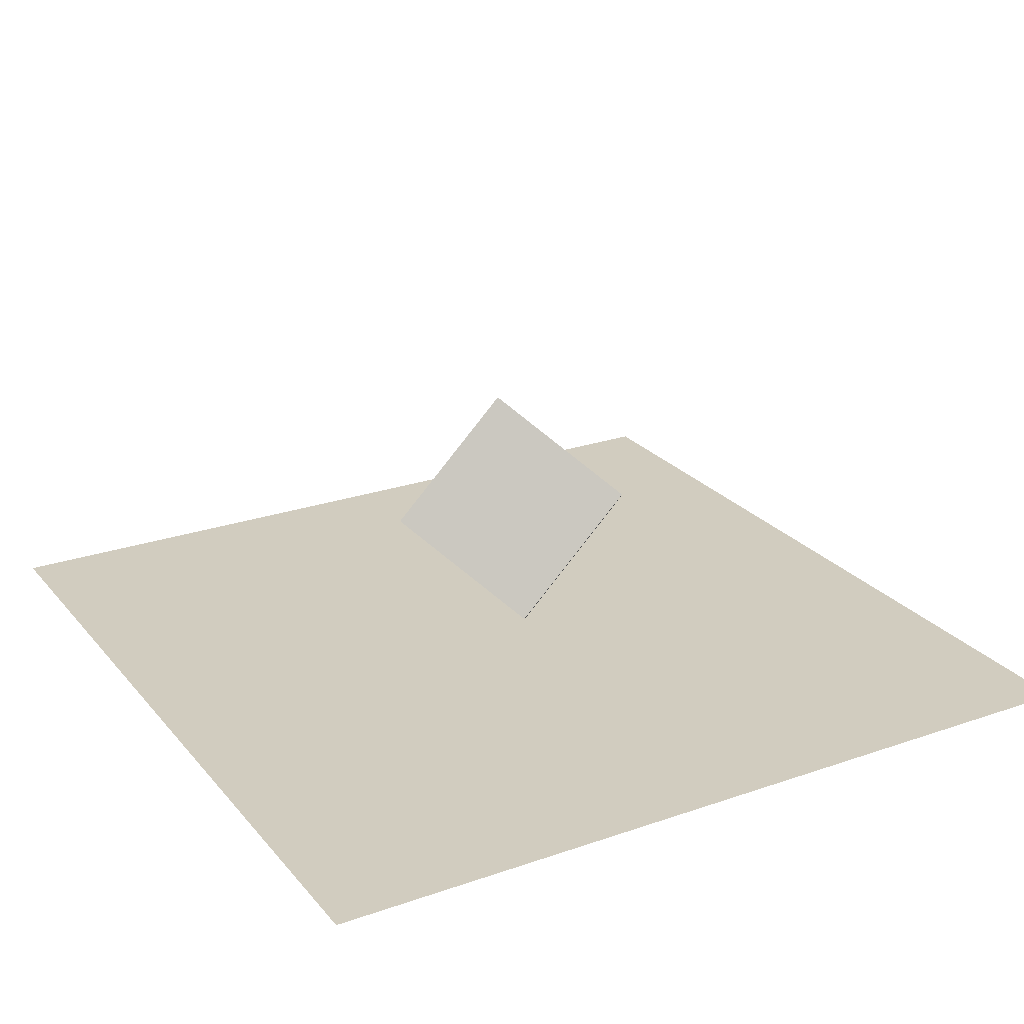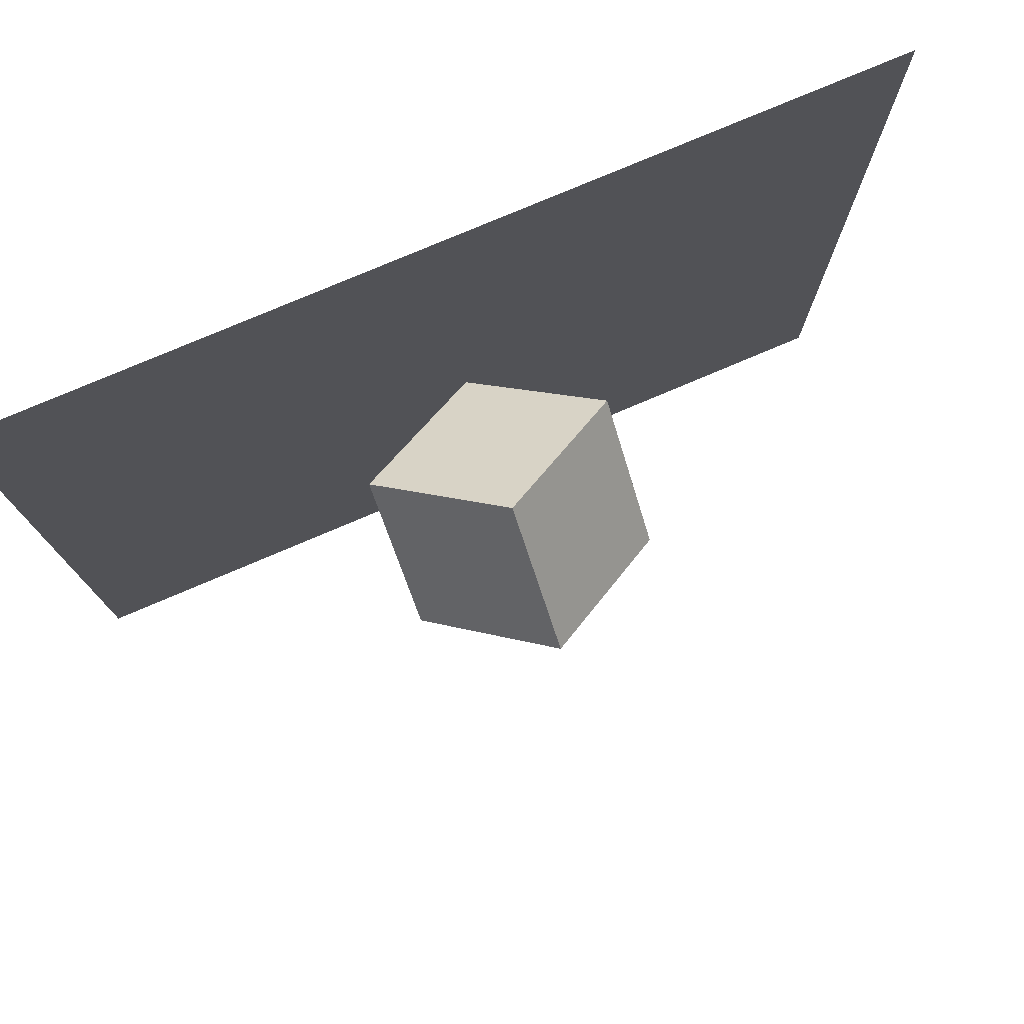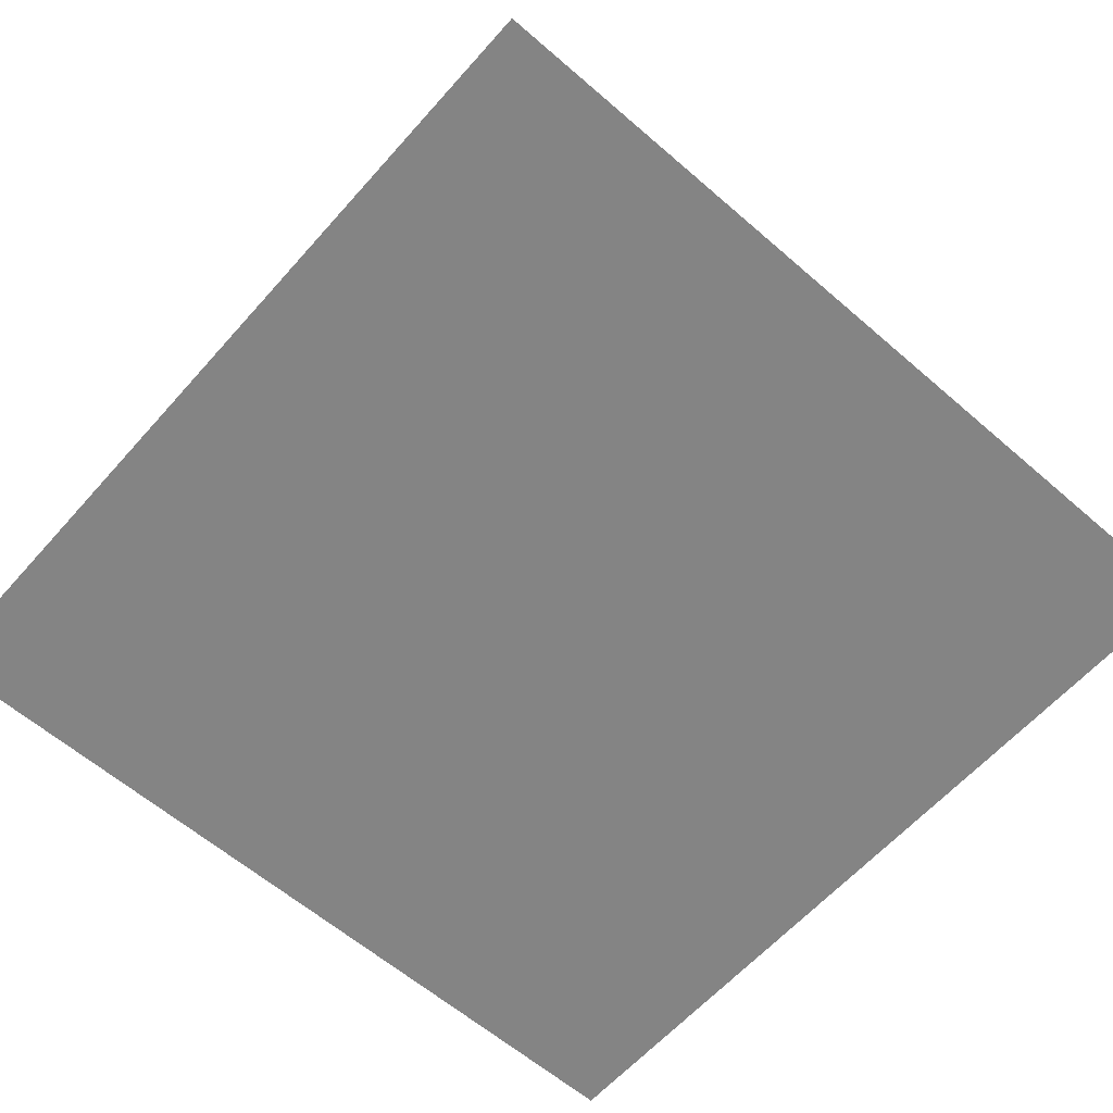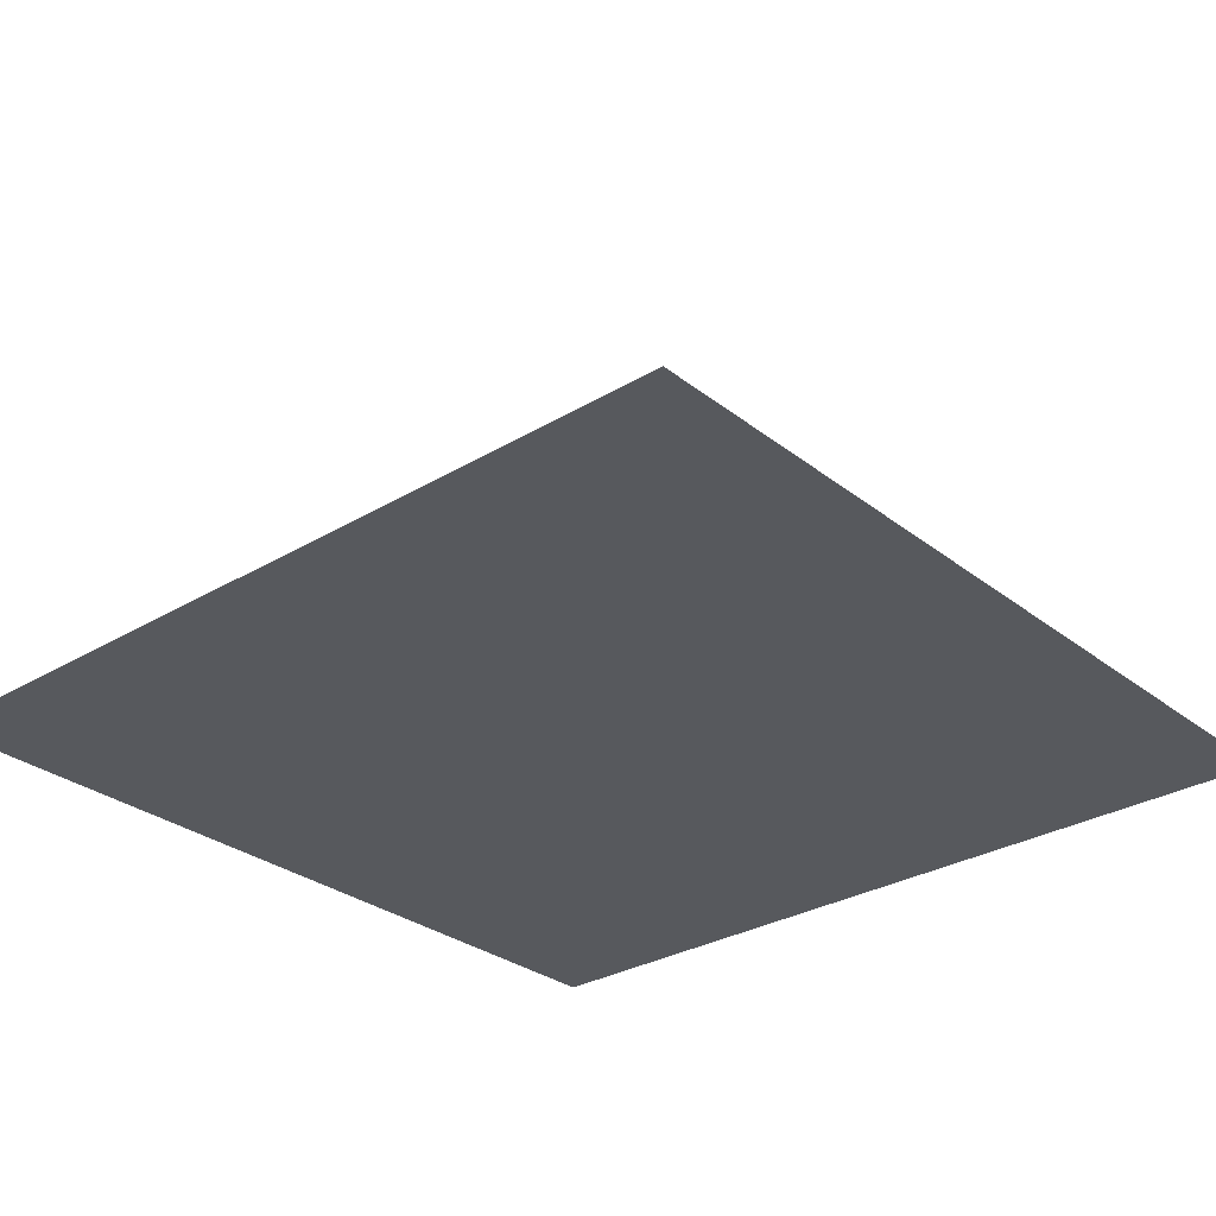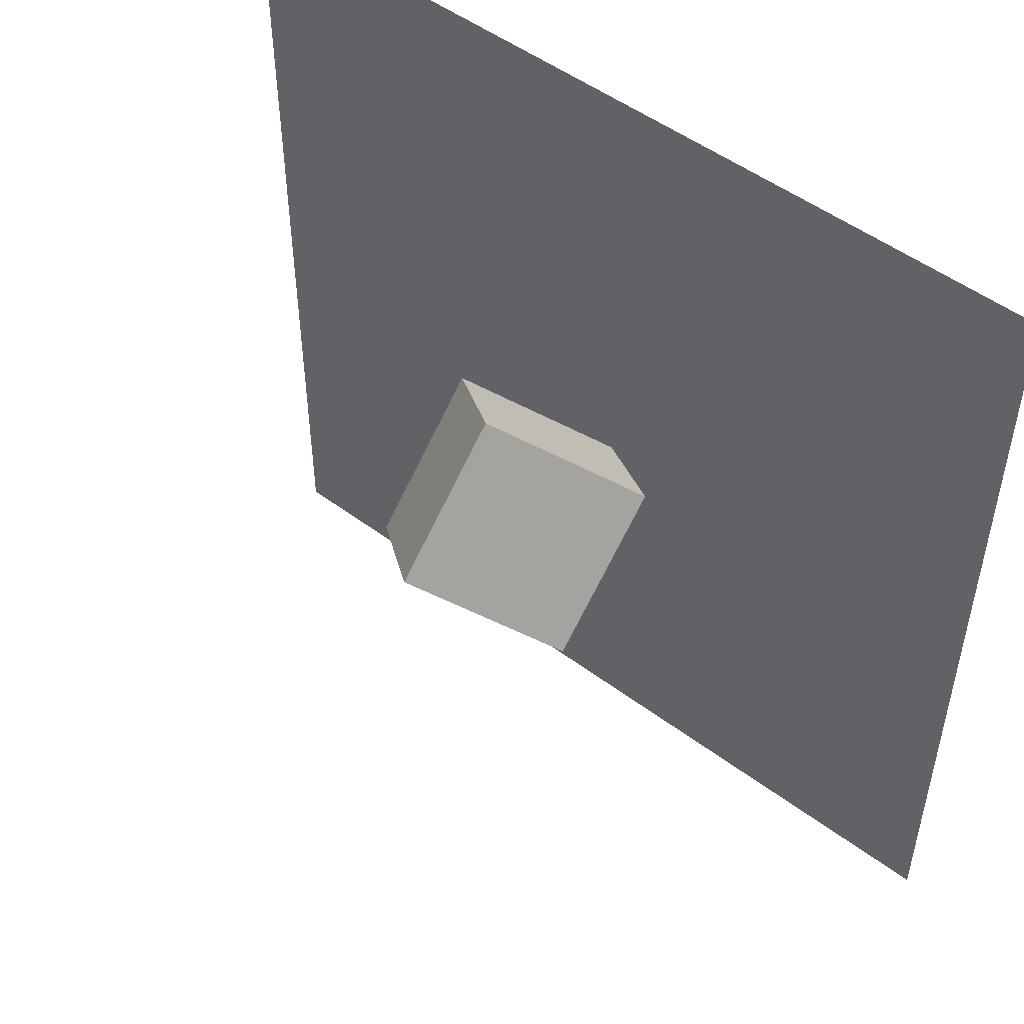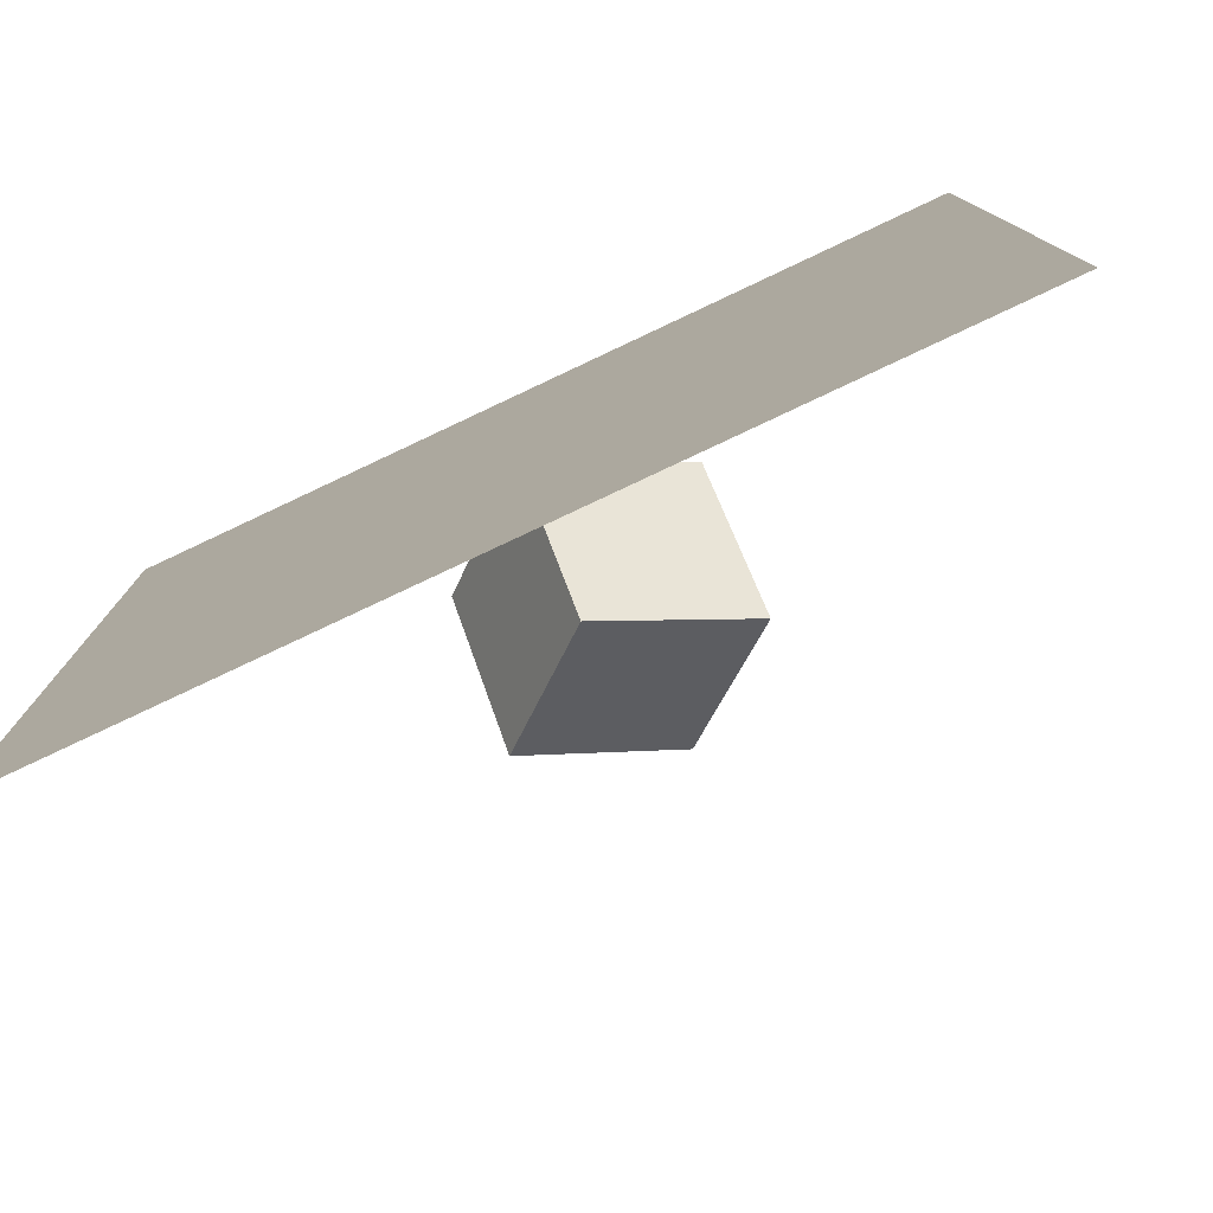
<metadata>
{"format":"obj","ext":"obj","renderer":"f3d","projection":"perspective","resolution":1024,"background":"white","views":[{"elev":24.2,"azim":60.2,"up":"+Y"},{"elev":77.8,"azim":157.0,"up":"+Z"},{"elev":-61.3,"azim":-41.4,"up":"+Y"},{"elev":-29.7,"azim":41.3,"up":"+Y"},{"elev":50.5,"azim":-140.6,"up":"+Z"},{"elev":-78.6,"azim":25.2,"up":"+Z"}]}
</metadata>
<code>
v 0.1226 1.011 1.703
v 0.1226 1.011 1.703
v 0.1226 1.011 1.703
v 0.1338 2.421 0.2845
v 0.1338 2.421 0.2845
v 0.1338 2.421 0.2845
v -1.414 0.1095 0.7939
v -1.414 0.1095 0.7939
v -1.414 0.1095 0.7939
v -1.403 1.52 -0.6243
v -1.403 1.52 -0.6243
v -1.403 1.52 -0.6243
v 1.403 -0.08345 0.6243
v 1.403 -0.08345 0.6243
v 1.403 -0.08345 0.6243
v 1.414 1.327 -0.7939
v 1.414 1.327 -0.7939
v 1.414 1.327 -0.7939
v -0.1338 -0.9852 -0.2845
v -0.1338 -0.9852 -0.2845
v -0.1338 -0.9852 -0.2845
v -0.1226 0.425 -1.703
v -0.1226 0.425 -1.703
v -0.1226 0.425 -1.703
g Cube
f 1 4 10
f 1 10 7
f 9 11 22
f 9 22 20
f 21 24 18
f 21 18 15
f 14 16 5
f 14 5 3
f 8 19 13
f 8 13 2
f 23 12 6
f 23 6 17
v -5 -1 5
v 5 -1 5
v -5 -1 -5
v 5 -1 -5
g Plane
f 25 26 28
f 25 28 27

</code>
